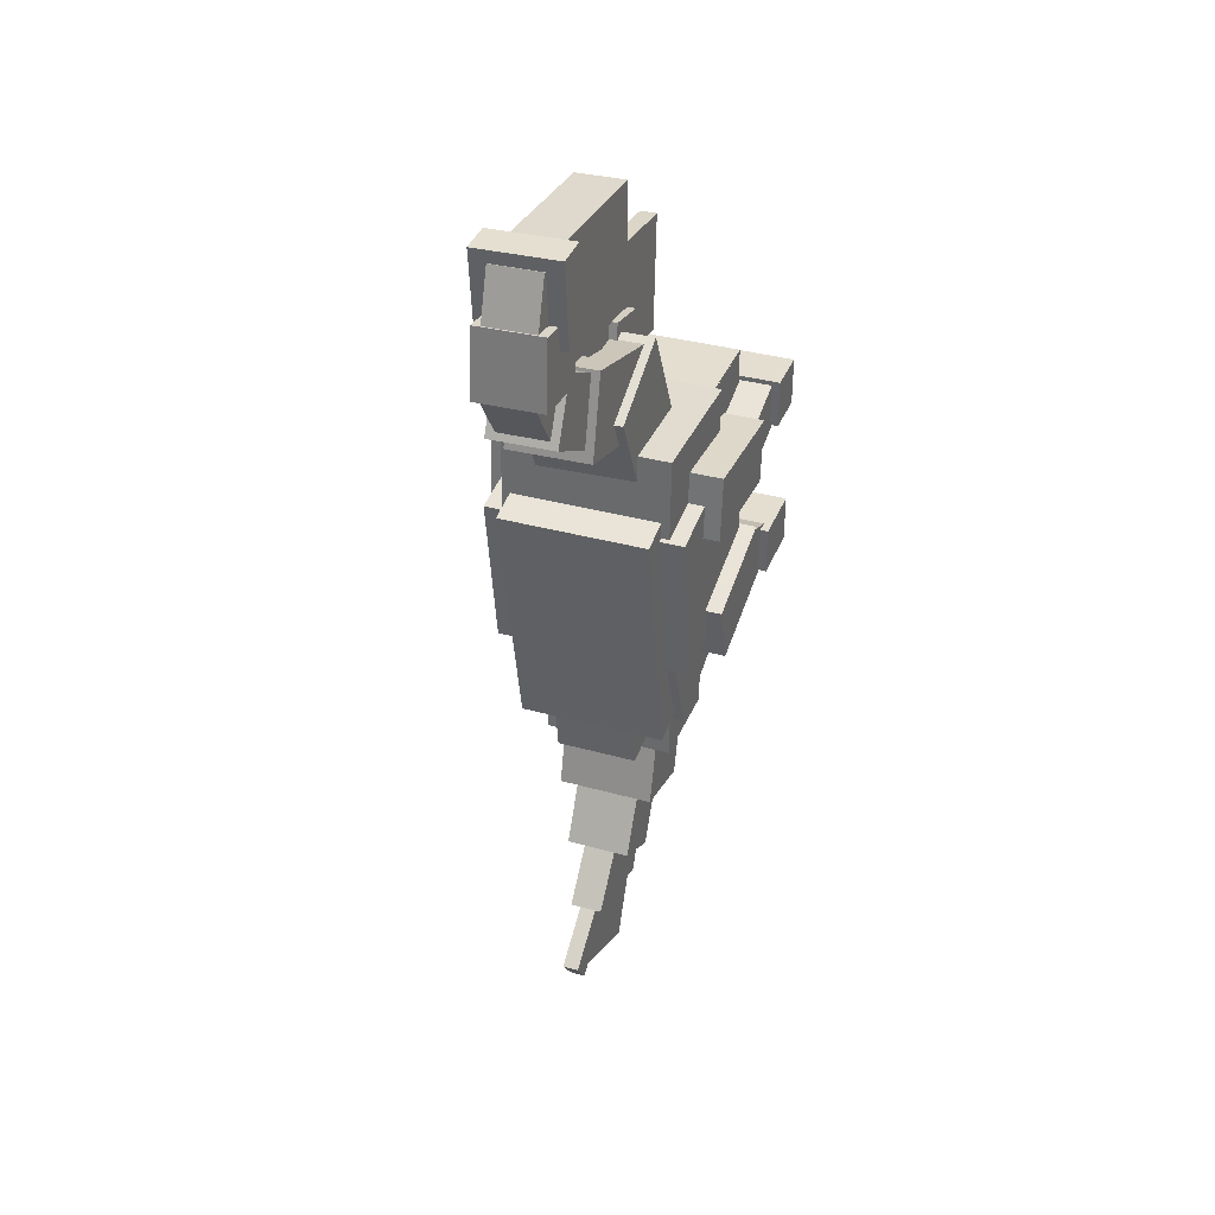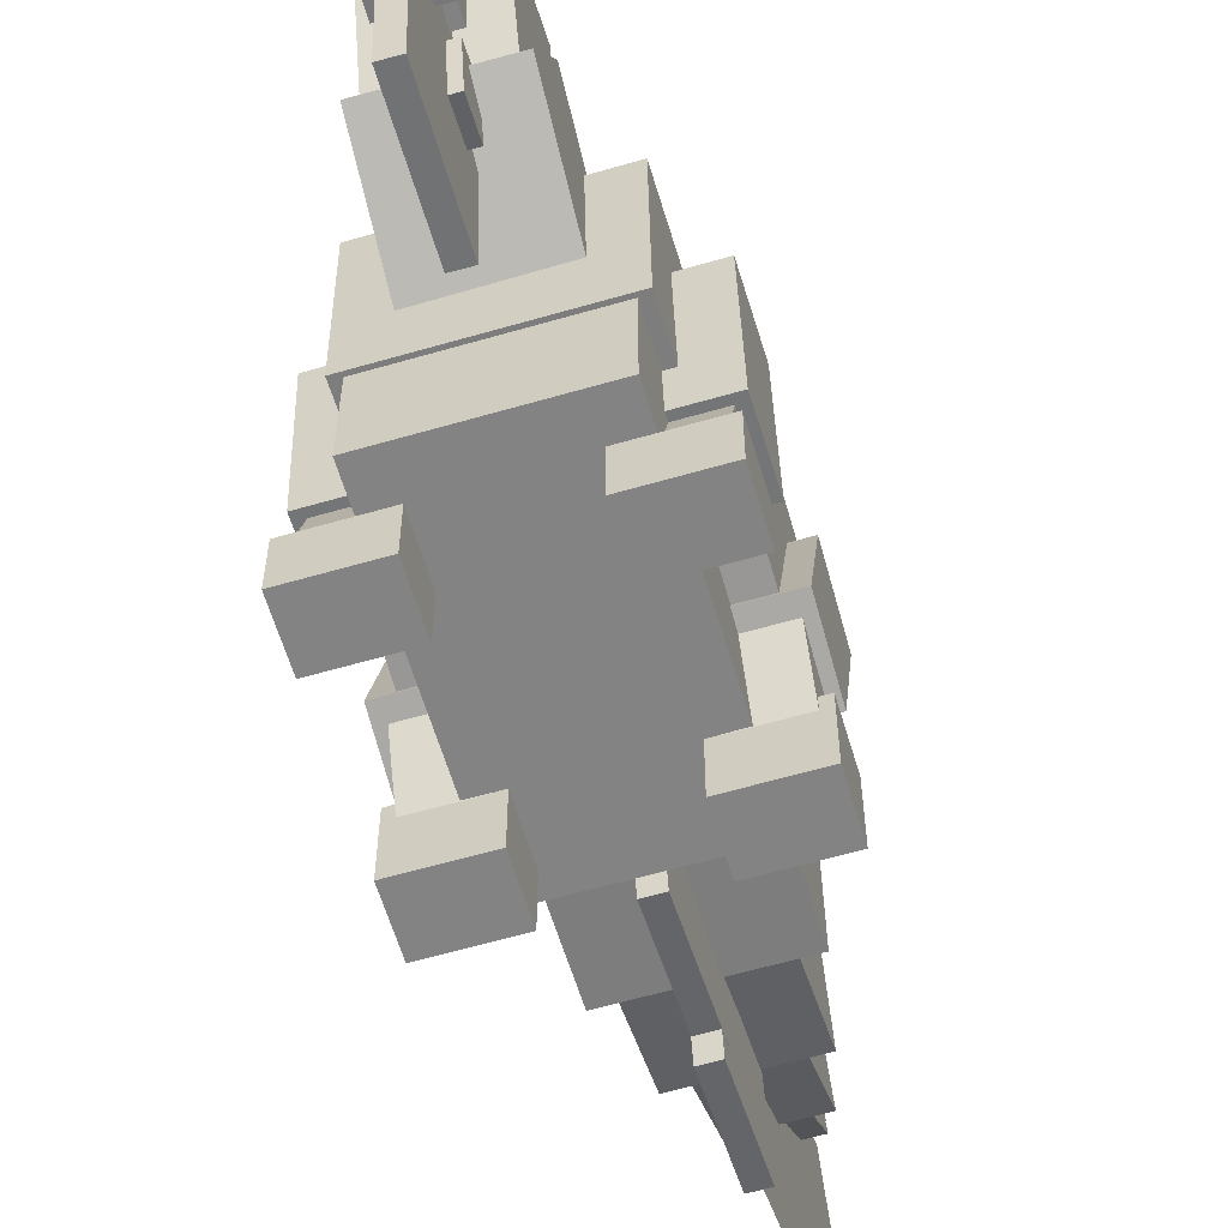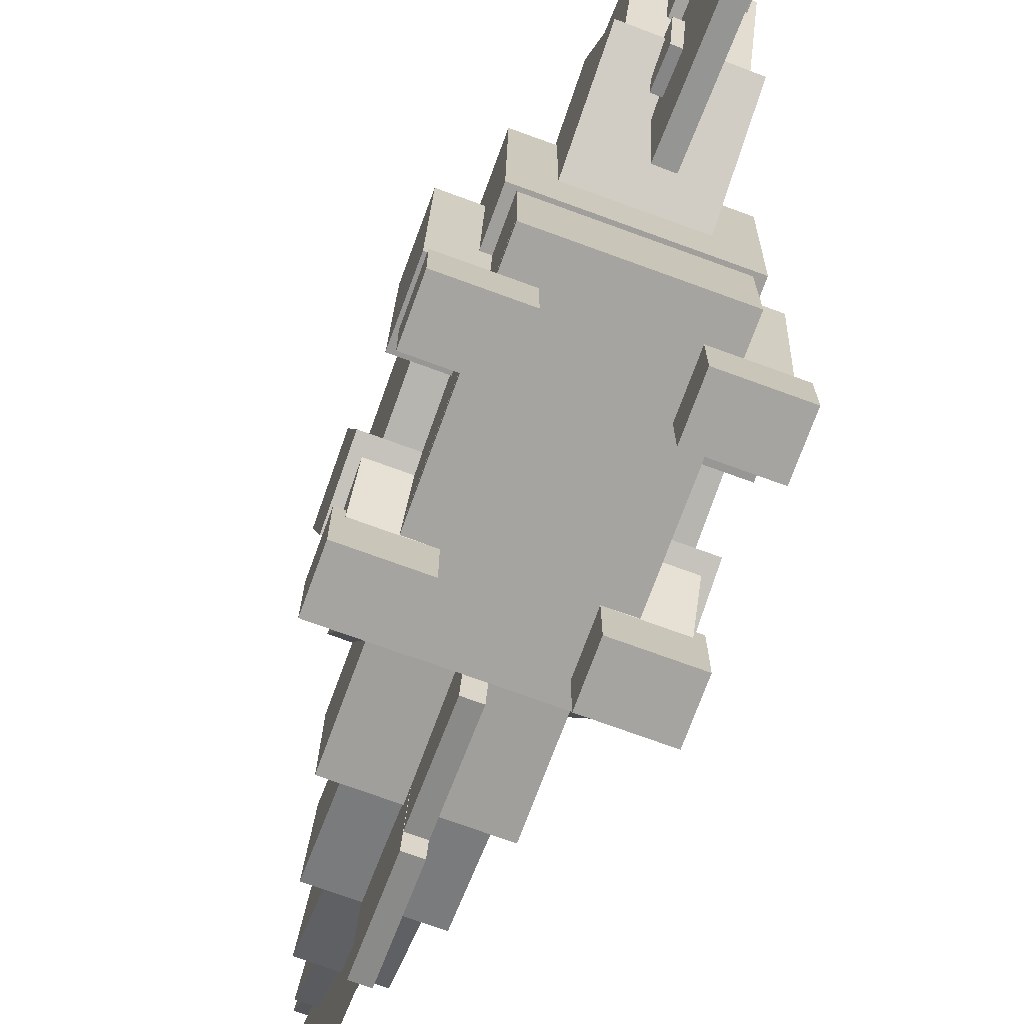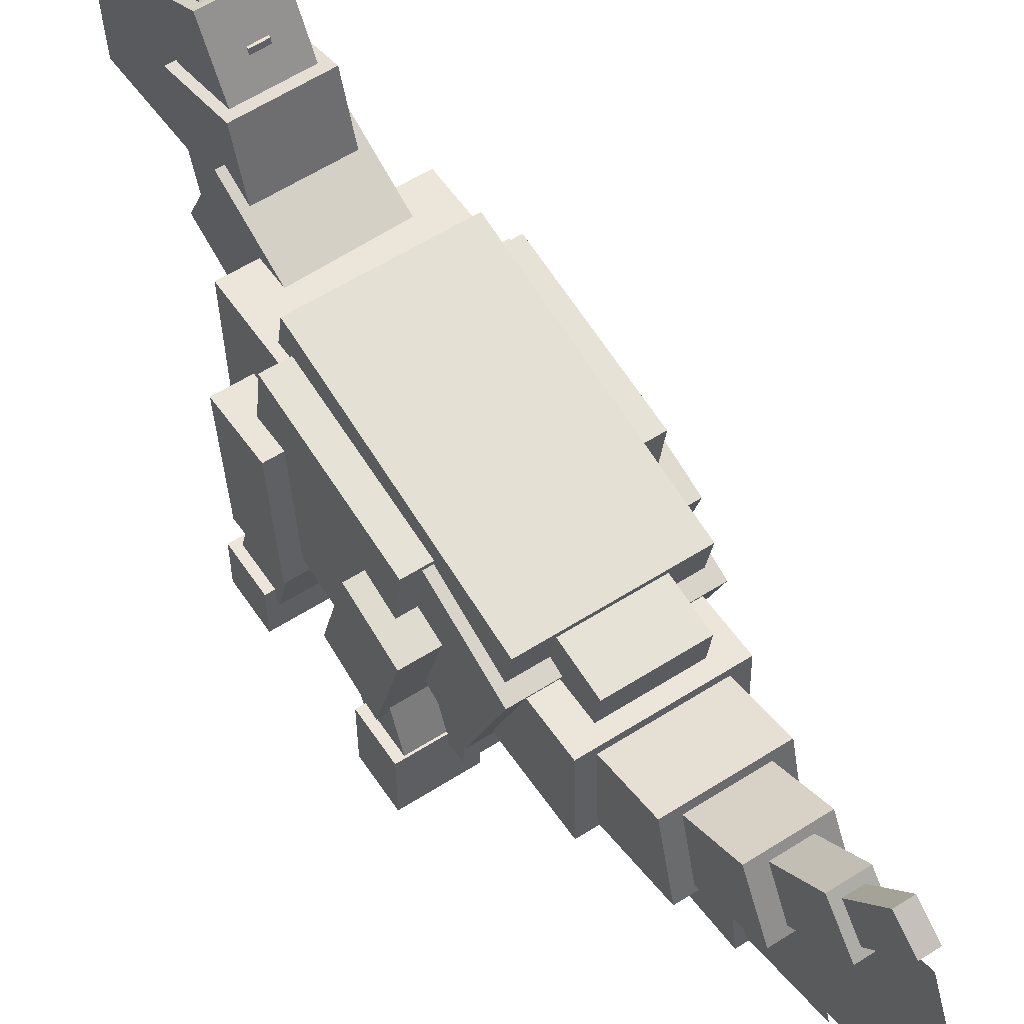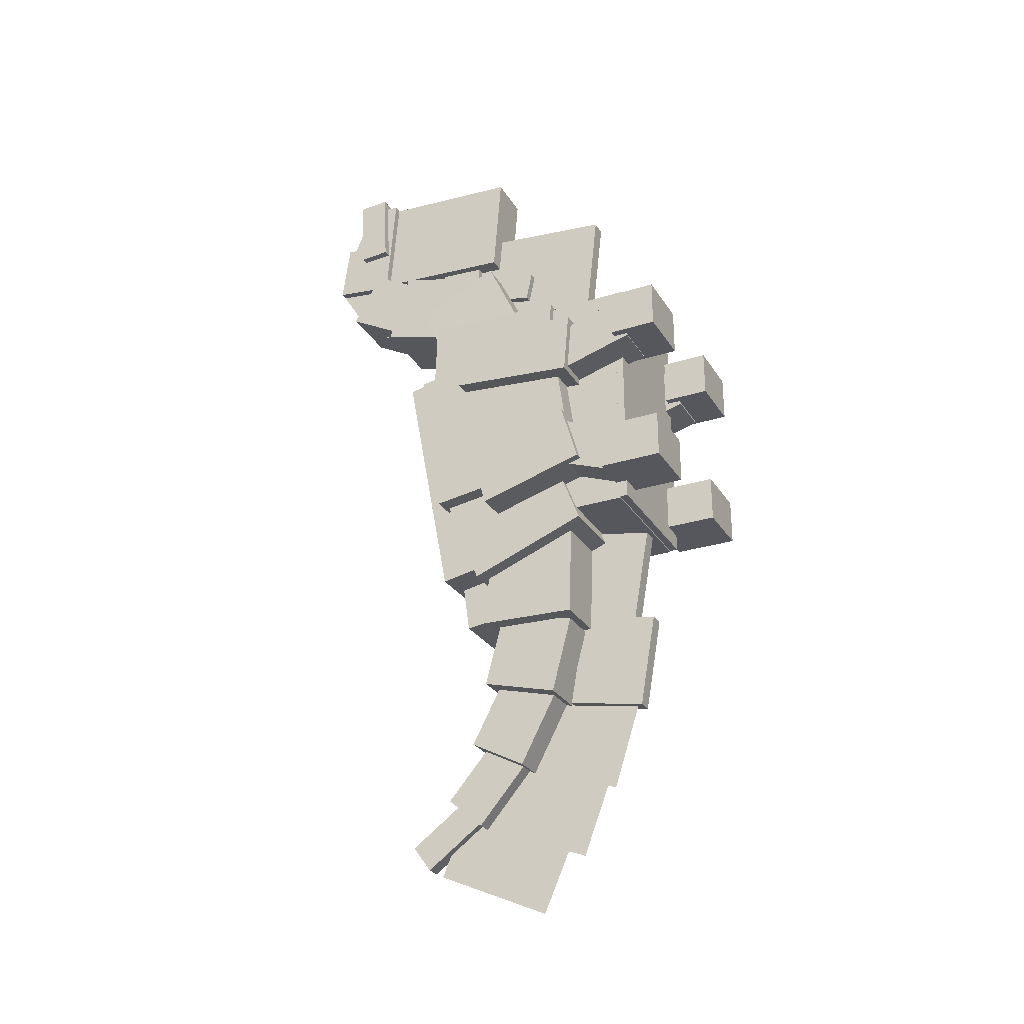
<metadata>
{"format":"obj","ext":"obj","renderer":"f3d","projection":"perspective","resolution":1024,"background":"white","views":[{"elev":35.9,"azim":-160.0,"up":"+Z"},{"elev":-61.0,"azim":16.5,"up":"+Y"},{"elev":-73.2,"azim":-20.1,"up":"+Y"},{"elev":57.6,"azim":146.5,"up":"+Y"},{"elev":-27.5,"azim":-64.2,"up":"+Z"}]}
</metadata>
<code>
o Body
v -1.398 1.83 1.399
v 1.377 1.83 1.399
v 1.377 4.12 1.078
v -1.398 4.12 1.078
v 1.377 1.508 -0.8906
v -1.398 1.508 -0.8906
v -1.398 3.798 -1.212
v 1.377 3.798 -1.212
v -1.167 1.929 2.15
v 1.145 1.929 2.15
v 1.145 4.009 2.223
v -1.167 4.009 2.223
v 1.145 1.97 0.9945
v -1.167 1.97 0.9945
v -1.167 4.05 1.067
v 1.145 4.05 1.067
v -1.167 2.002 -0.5398
v 1.145 2.002 -0.5398
v 1.145 3.729 -1.203
v -1.167 3.729 -1.203
v 1.145 1.505 -1.835
v -1.167 1.505 -1.835
v -1.167 3.232 -2.498
v 1.145 3.232 -2.498
v -1.051 0.7437 2.104
v 1.03 0.7437 2.104
v 1.03 2.362 2.104
v -1.051 2.362 2.104
v 1.03 0.7437 -1.596
v -1.051 0.7437 -1.596
v -1.051 2.362 -1.596
v 1.03 2.362 -1.596
v -1.052 0.8582 2.085
v 1.029 0.8582 2.085
v 1.029 2.477 2.085
v -1.052 2.477 2.085
v 1.029 0.8582 -1.615
v -1.052 0.8582 -1.615
v -1.052 2.477 -1.615
v 1.029 2.477 -1.615
v -1.052 2.938 1.522
v 1.029 2.938 1.522
v 1.029 4.529 1.224
v -1.052 4.529 1.224
v 1.029 2.256 -2.114
v -1.052 2.256 -2.114
v -1.052 3.847 -2.412
v 1.029 3.847 -2.412
v -0.59 2.631 1.284
v 0.5663 2.631 1.284
v 0.5663 4.234 1.059
v -0.59 4.234 1.059
v 0.5663 2.052 -2.838
v -0.59 2.052 -2.838
v -0.59 3.655 -3.063
v 0.5663 3.655 -3.063
f 1 2 3 4
f 5 6 7 8
f 4 3 8 7
f 6 5 2 1
f 6 1 4 7
f 2 5 8 3
f 9 10 11 12
f 13 14 15 16
f 12 11 16 15
f 14 13 10 9
f 14 9 12 15
f 10 13 16 11
f 17 18 19 20
f 21 22 23 24
f 20 19 24 23
f 22 21 18 17
f 22 17 20 23
f 18 21 24 19
f 25 26 27 28
f 29 30 31 32
f 28 27 32 31
f 30 29 26 25
f 30 25 28 31
f 26 29 32 27
f 33 34 35 36
f 37 38 39 40
f 36 35 40 39
f 38 37 34 33
f 38 33 36 39
f 34 37 40 35
f 41 42 43 44
f 45 46 47 48
f 44 43 48 47
f 46 45 42 41
f 46 41 44 47
f 42 45 48 43
f 49 50 51 52
f 53 54 55 56
f 52 51 56 55
f 54 53 50 49
f 54 49 52 55
f 50 53 56 51
o LegLeftBack
v 0.6829 1.57 -0.1576
v 1.608 1.57 -0.1576
v 1.608 3.126 -0.6038
v 0.6829 3.126 -0.6038
v 1.608 1.315 -1.047
v 0.6829 1.315 -1.047
v 0.6829 2.871 -1.493
v 1.608 2.871 -1.493
v 0.7985 0.6773 -0.6736
v 1.492 0.6773 -0.6736
v 1.492 1.757 -0.2592
v 0.7985 1.757 -0.2592
v 1.492 0.9259 -1.321
v 0.7985 0.9259 -1.321
v 0.7985 2.005 -0.9069
v 1.492 2.005 -0.9069
v 0.6829 -0.00776 -0.6506
v 1.608 -0.00776 -0.6506
v 1.608 0.9172 -0.6506
v 0.6829 0.9172 -0.6506
v 1.608 -0.00776 -1.344
v 0.6829 -0.00776 -1.344
v 0.6829 0.9172 -1.344
v 1.608 0.9172 -1.344
f 57 58 59 60
f 61 62 63 64
f 60 59 64 63
f 62 61 58 57
f 62 57 60 63
f 58 61 64 59
f 65 66 67 68
f 69 70 71 72
f 68 67 72 71
f 70 69 66 65
f 70 65 68 71
f 66 69 72 67
f 73 74 75 76
f 77 78 79 80
f 76 75 80 79
f 78 77 74 73
f 78 73 76 79
f 74 77 80 75
o LegLeftFront
v 0.6829 1.421 1.48
v 1.608 1.421 1.48
v 1.608 3.264 1.641
v 0.6829 3.264 1.641
v 1.608 1.502 0.5584
v 0.6829 1.502 0.5584
v 0.6829 3.345 0.7197
v 1.608 3.345 0.7197
v 0.7985 0.6682 1.608
v 1.492 0.6682 1.608
v 1.492 1.78 1.289
v 0.7985 1.78 1.289
v 1.492 0.477 0.9407
v 0.7985 0.477 0.9407
v 0.7985 1.588 0.622
v 1.492 1.588 0.622
v 0.6829 -0.005514 1.69
v 1.608 -0.005514 1.69
v 1.608 0.6882 1.69
v 0.6829 0.6882 1.69
v 1.608 -0.005514 0.9966
v 0.6829 -0.005514 0.9966
v 0.6829 0.6882 0.9966
v 1.608 0.6882 0.9966
f 81 82 83 84
f 85 86 87 88
f 84 83 88 87
f 86 85 82 81
f 86 81 84 87
f 82 85 88 83
f 89 90 91 92
f 93 94 95 96
f 92 91 96 95
f 94 93 90 89
f 94 89 92 95
f 90 93 96 91
f 97 98 99 100
f 101 102 103 104
f 100 99 104 103
f 102 101 98 97
f 102 97 100 103
f 98 101 104 99
o LegRightFront
v -1.63 1.421 1.48
v -0.7046 1.421 1.48
v -0.7046 3.264 1.641
v -1.63 3.264 1.641
v -0.7046 1.502 0.5584
v -1.63 1.502 0.5584
v -1.63 3.345 0.7197
v -0.7046 3.345 0.7197
v -1.514 0.6682 1.608
v -0.8202 0.6682 1.608
v -0.8202 1.78 1.289
v -1.514 1.78 1.289
v -0.8202 0.477 0.9407
v -1.514 0.477 0.9407
v -1.514 1.588 0.622
v -0.8202 1.588 0.622
v -1.63 -0.005514 1.667
v -0.7046 -0.005514 1.667
v -0.7046 0.6882 1.667
v -1.63 0.6882 1.667
v -0.7046 -0.005514 0.9735
v -1.63 -0.005514 0.9735
v -1.63 0.6882 0.9735
v -0.7046 0.6882 0.9735
f 105 106 107 108
f 109 110 111 112
f 108 107 112 111
f 110 109 106 105
f 110 105 108 111
f 106 109 112 107
f 113 114 115 116
f 117 118 119 120
f 116 115 120 119
f 118 117 114 113
f 118 113 116 119
f 114 117 120 115
f 121 122 123 124
f 125 126 127 128
f 124 123 128 127
f 126 125 122 121
f 126 121 124 127
f 122 125 128 123
o LegRightBack
v -1.63 1.57 -0.1576
v -0.7046 1.57 -0.1576
v -0.7046 3.126 -0.6038
v -1.63 3.126 -0.6038
v -0.7046 1.315 -1.047
v -1.63 1.315 -1.047
v -1.63 2.871 -1.493
v -0.7046 2.871 -1.493
v -1.514 0.6773 -0.6736
v -0.8202 0.6773 -0.6736
v -0.8202 1.757 -0.2592
v -1.514 1.757 -0.2592
v -0.8202 0.9259 -1.321
v -1.514 0.9259 -1.321
v -1.514 2.005 -0.9069
v -0.8202 2.005 -0.9069
v -1.63 -0.00776 -0.6506
v -0.7046 -0.00776 -0.6506
v -0.7046 0.9172 -0.6506
v -1.63 0.9172 -0.6506
v -0.7046 -0.00776 -1.344
v -1.63 -0.00776 -1.344
v -1.63 0.9172 -1.344
v -0.7046 0.9172 -1.344
f 129 130 131 132
f 133 134 135 136
f 132 131 136 135
f 134 133 130 129
f 134 129 132 135
f 130 133 136 131
f 137 138 139 140
f 141 142 143 144
f 140 139 144 143
f 142 141 138 137
f 142 137 140 143
f 138 141 144 139
f 145 146 147 148
f 149 150 151 152
f 148 147 152 151
f 150 149 146 145
f 150 145 148 151
f 146 149 152 147
o Head
v -0.3243 5.602 4.587
v 0.3694 5.602 4.575
v 0.3604 6.386 4.085
v -0.3333 6.386 4.097
v 0.3593 5.234 3.987
v -0.3343 5.234 3.999
v -0.3433 6.018 3.509
v 0.3503 6.019 3.497
v -0.4316 5.585 4.932
v 0.4933 5.585 4.916
v 0.4944 6.274 5.001
v -0.4305 6.273 5.017
v 0.4772 5.698 3.998
v -0.4476 5.697 4.015
v -0.4466 6.386 4.099
v 0.4783 6.387 4.083
v -0.5313 5.518 5.844
v 0.6248 5.519 5.824
v 0.6241 5.981 5.8
v -0.532 5.98 5.82
v 0.6047 5.458 4.669
v -0.5514 5.458 4.689
v -0.5521 5.92 4.665
v 0.604 5.92 4.645
v -0.4198 5.346 5.728
v 0.505 5.346 5.712
v 0.5052 5.577 5.728
v -0.4197 5.576 5.744
v 0.4768 5.459 4.098
v -0.4481 5.459 4.114
v -0.4479 5.689 4.13
v 0.4769 5.69 4.114
v -0.3032 3.27 5.581
v 0.3905 3.27 5.569
v 0.3917 5.346 5.714
v -0.3019 5.346 5.726
v 0.3622 3.383 3.954
v -0.3314 3.382 3.967
v -0.3302 5.459 4.112
v 0.3635 5.459 4.1
v -0.3061 5.57 5.494
v 0.3875 5.57 5.482
v 0.3902 6.002 5.648
v -0.3035 6.002 5.66
v 0.3761 5.819 4.834
v -0.3176 5.819 4.846
v -0.3149 6.25 5.012
v 0.3787 6.251 5
f 153 154 155 156
f 157 158 159 160
f 156 155 160 159
f 158 157 154 153
f 158 153 156 159
f 154 157 160 155
f 161 162 163 164
f 165 166 167 168
f 164 163 168 167
f 166 165 162 161
f 166 161 164 167
f 162 165 168 163
f 169 170 171 172
f 173 174 175 176
f 172 171 176 175
f 174 173 170 169
f 174 169 172 175
f 170 173 176 171
f 177 178 179 180
f 181 182 183 184
f 180 179 184 183
f 182 181 178 177
f 182 177 180 183
f 178 181 184 179
f 185 186 187 188
f 189 190 191 192
f 188 187 192 191
f 190 189 186 185
f 190 185 188 191
f 186 189 192 187
f 193 194 195 196
f 197 198 199 200
f 196 195 200 199
f 198 197 194 193
f 198 193 196 199
f 194 197 200 195
o Neck02
v -0.5642 4.947 3.92
v 0.5919 4.947 3.899
v 0.5723 5.266 2.788
v -0.5838 5.265 2.808
v 0.585 3.391 3.453
v -0.571 3.39 3.473
v -0.5906 3.709 2.362
v 0.5655 3.71 2.342
v -0.4433 5.622 4.243
v 0.4815 5.623 4.227
v 0.4672 6.071 3.418
v -0.4577 6.071 3.434
v 0.4705 4.409 3.554
v -0.4543 4.409 3.57
v -0.4687 4.857 2.762
v 0.4562 4.858 2.745
v -0.2086 5.394 4.432
v 0.2538 5.394 4.424
v 0.2458 5.375 3.962
v -0.2167 5.375 3.97
v 0.2547 4.701 4.452
v -0.2077 4.701 4.46
v -0.2157 4.682 3.998
v 0.2467 4.682 3.99
v -0.08739 5.452 4.753
v 0.1438 5.452 4.749
v 0.1156 5.621 3.14
v -0.1156 5.621 3.144
v 0.139 1.542 4.338
v -0.09218 1.542 4.342
v -0.1204 1.711 2.733
v 0.1109 1.712 2.729
v -0.2137 4.42 4.105
v 0.2487 4.42 4.097
v 0.2407 4.423 3.635
v -0.2218 4.423 3.643
v 0.2491 3.727 4.093
v -0.2134 3.726 4.101
v -0.2214 3.729 3.639
v 0.241 3.729 3.631
v -0.2201 3.391 3.705
v 0.2424 3.391 3.697
v 0.2344 3.482 3.243
v -0.228 3.481 3.251
v 0.2404 2.711 3.561
v -0.222 2.71 3.569
v -0.23 2.801 3.116
v 0.2324 2.801 3.107
f 201 202 203 204
f 205 206 207 208
f 204 203 208 207
f 206 205 202 201
f 206 201 204 207
f 202 205 208 203
f 209 210 211 212
f 213 214 215 216
f 212 211 216 215
f 214 213 210 209
f 214 209 212 215
f 210 213 216 211
f 217 218 219 220
f 221 222 223 224
f 220 219 224 223
f 222 221 218 217
f 222 217 220 223
f 218 221 224 219
f 225 226 227 228
f 229 230 231 232
f 228 227 232 231
f 230 229 226 225
f 230 225 228 231
f 226 229 232 227
f 233 234 235 236
f 237 238 239 240
f 236 235 240 239
f 238 237 234 233
f 238 233 236 239
f 234 237 240 235
f 241 242 243 244
f 245 246 247 248
f 244 243 248 247
f 246 245 242 241
f 246 241 244 247
f 242 245 248 243
o Tail01
v -0.9358 1.734 -1.862
v 0.9142 1.734 -1.862
v 0.9142 3.12 -1.814
v -0.9358 3.12 -1.814
v 0.9142 1.782 -3.249
v -0.9358 1.782 -3.249
v -0.9358 3.169 -3.201
v 0.9142 3.169 -3.201
v -0.7046 1.877 -3.281
v 0.6829 1.877 -3.281
v 0.6829 2.993 -2.981
v -0.7046 2.993 -2.981
v 0.6829 2.176 -4.397
v -0.7046 2.176 -4.397
v -0.7046 3.293 -4.098
v 0.6829 3.293 -4.098
v -0.1288 0.747 -3.243
v 0.1025 0.747 -3.243
v 0.1025 1.886 -3.042
v -0.1288 1.886 -3.042
v 0.1025 0.9879 -4.609
v -0.1288 0.9879 -4.609
v -0.1288 2.127 -4.408
v 0.1025 2.127 -4.408
v -0.1265 0.8019 -1.801
v 0.1048 0.8019 -1.801
v 0.1048 1.713 -1.641
v -0.1265 1.713 -1.641
v 0.1048 1.083 -3.396
v -0.1265 1.083 -3.396
v -0.1265 1.994 -3.235
v 0.1048 1.994 -3.235
f 249 250 251 252
f 253 254 255 256
f 252 251 256 255
f 254 253 250 249
f 254 249 252 255
f 250 253 256 251
f 257 258 259 260
f 261 262 263 264
f 260 259 264 263
f 262 261 258 257
f 262 257 260 263
f 258 261 264 259
f 265 266 267 268
f 269 270 271 272
f 268 267 272 271
f 270 269 266 265
f 270 265 268 271
f 266 269 272 267
f 273 274 275 276
f 277 278 279 280
f 276 275 280 279
f 278 277 274 273
f 278 273 276 279
f 274 277 280 275
o Tail02
v -0.4733 2.256 -4.358
v 0.4517 2.256 -4.358
v 0.4517 3.072 -3.924
v -0.4733 3.072 -3.924
v 0.4517 2.799 -5.379
v -0.4733 2.799 -5.379
v -0.4733 3.615 -4.945
v 0.4517 3.615 -4.945
v -0.2421 2.838 -5.28
v 0.2204 2.838 -5.28
v 0.2204 3.361 -4.825
v -0.2421 3.361 -4.825
v 0.2204 3.596 -6.152
v -0.2421 3.596 -6.152
v -0.2421 4.12 -5.697
v 0.2204 4.12 -5.697
v -0.01085 1.503 -5.465
v -0.01085 2 -6.76
v -0.01085 3.512 -6.18
v -0.01085 3.014 -4.885
v -0.008535 1.06 -4.473
v -0.008535 1.488 -5.793
v -0.008535 2.808 -5.364
v -0.008535 2.379 -4.045
f 281 282 283 284
f 285 286 287 288
f 284 283 288 287
f 286 285 282 281
f 286 281 284 287
f 282 285 288 283
f 289 290 291 292
f 293 294 295 296
f 292 291 296 295
f 294 293 290 289
f 294 289 292 295
f 290 293 296 291
f 297 298 299 300
f 301 302 303 304
o Tail03
v -0.1265 3.574 -6.011
v 0.1048 3.574 -6.011
v 0.1048 3.846 -5.637
v -0.1265 3.846 -5.637
v 0.1048 4.509 -6.691
v -0.1265 4.509 -6.691
v -0.1265 4.781 -6.317
v 0.1048 4.781 -6.317
v -0.008535 2.09 -6.271
v -0.008536 2.655 -7.538
v -0.008536 4.345 -6.786
v -0.008535 3.78 -5.518
f 305 306 307 308
f 309 310 311 312
f 308 307 312 311
f 310 309 306 305
f 310 305 308 311
f 306 309 312 307
f 313 314 315 316
o Neck01
v -0.686 3.278 3.533
v 0.7013 3.289 3.511
v 0.6822 4.546 2.925
v -0.7051 4.535 2.947
v 0.6839 2.604 2.044
v -0.7034 2.593 2.066
v -0.7225 3.851 1.48
v 0.6648 3.862 1.458
f 317 318 319 320
f 321 322 323 324
f 320 319 324 323
f 322 321 318 317
f 322 317 320 323
f 318 321 324 319

</code>
